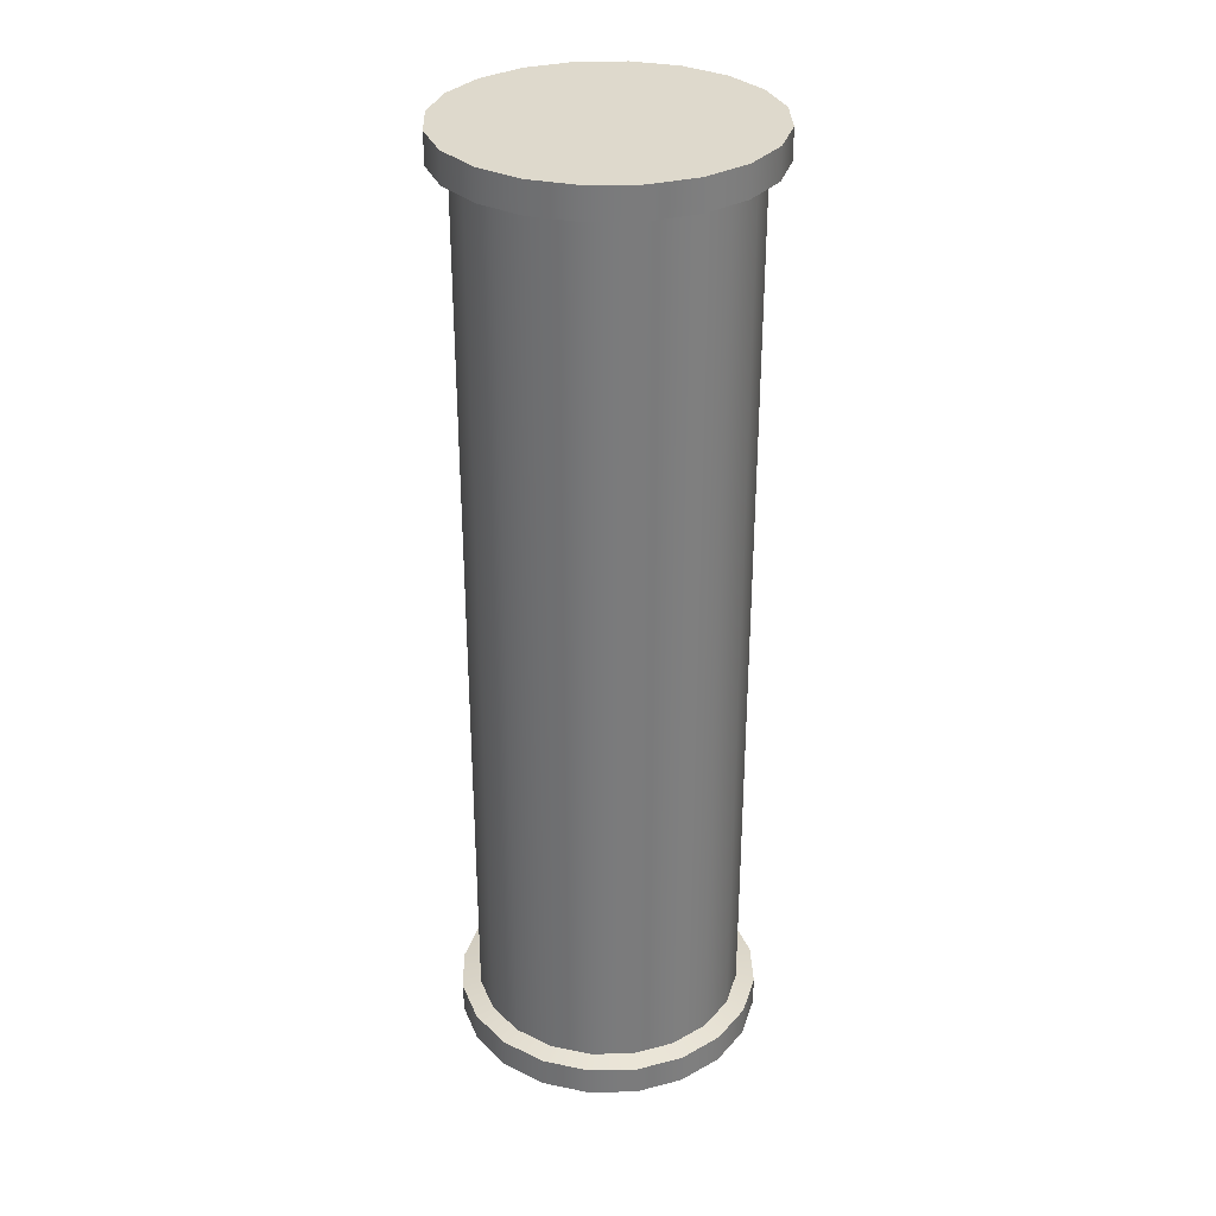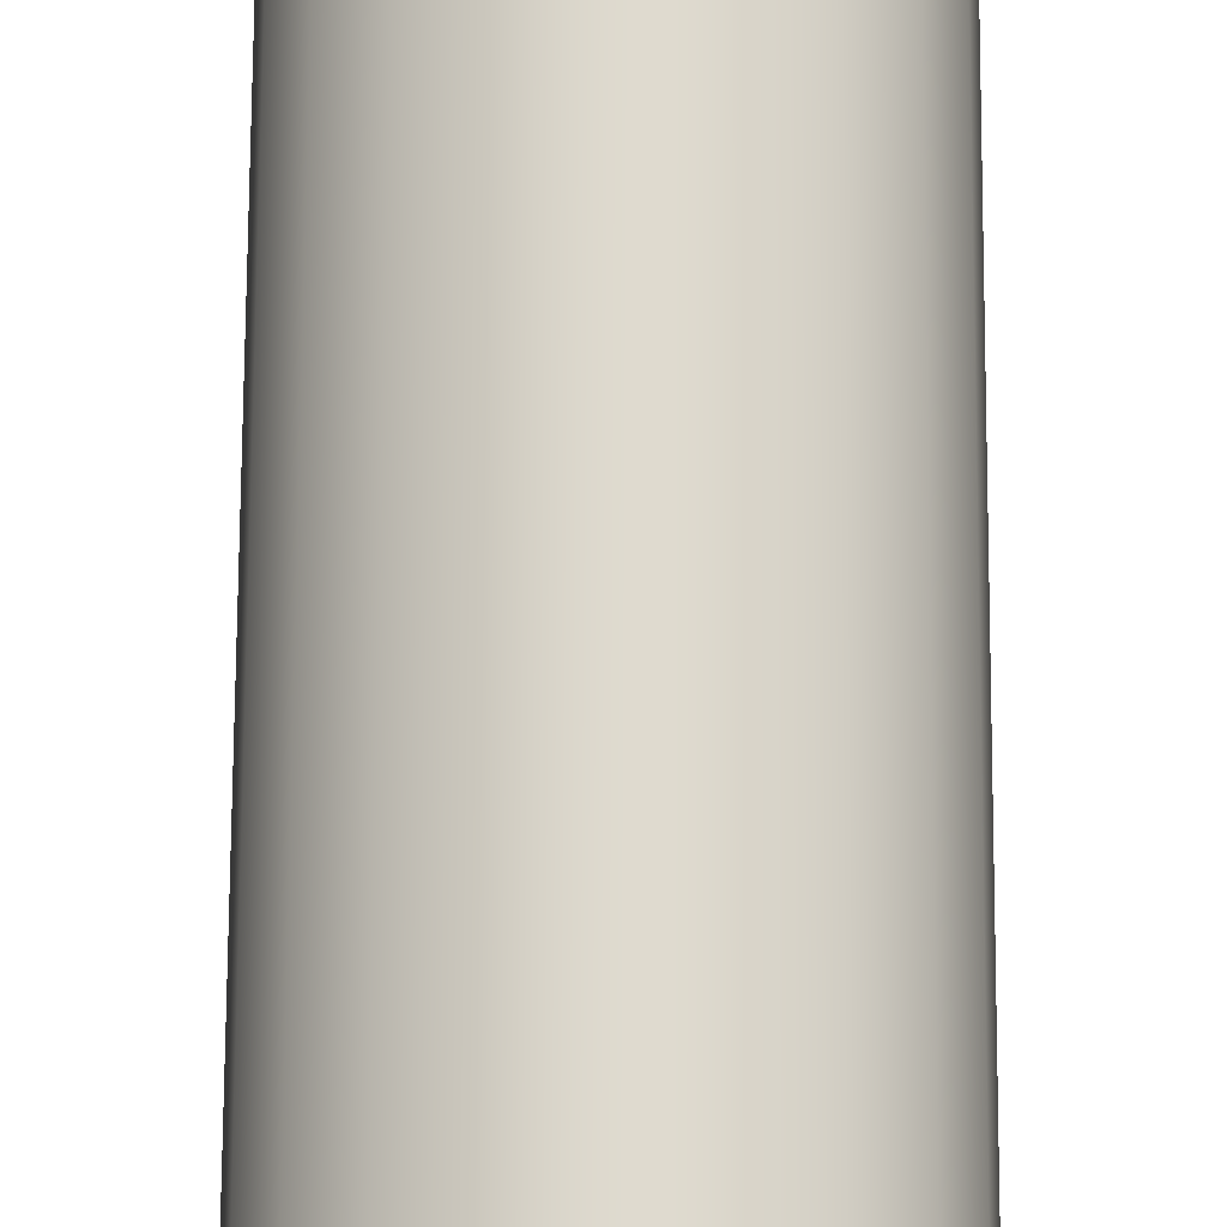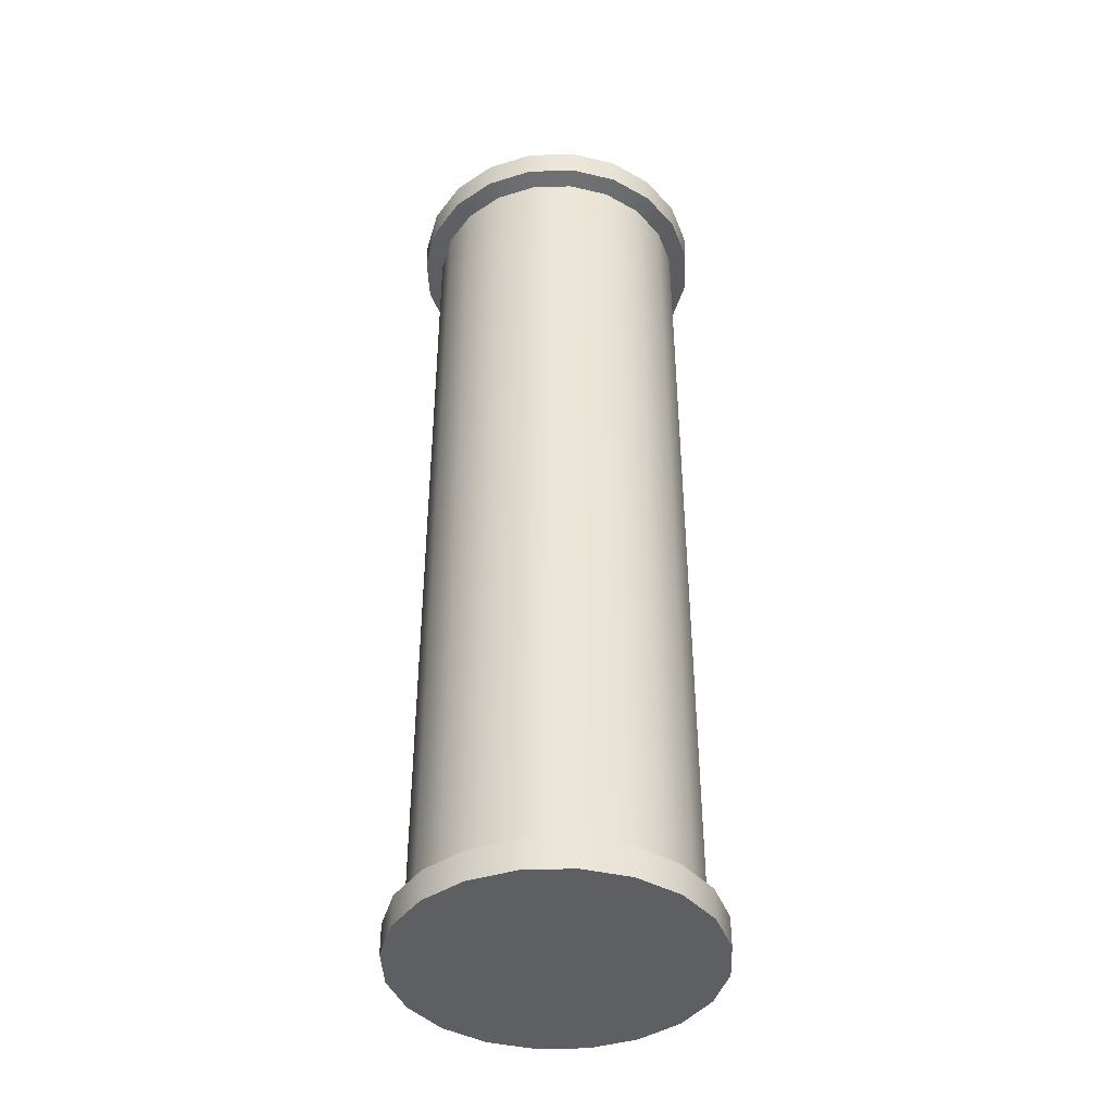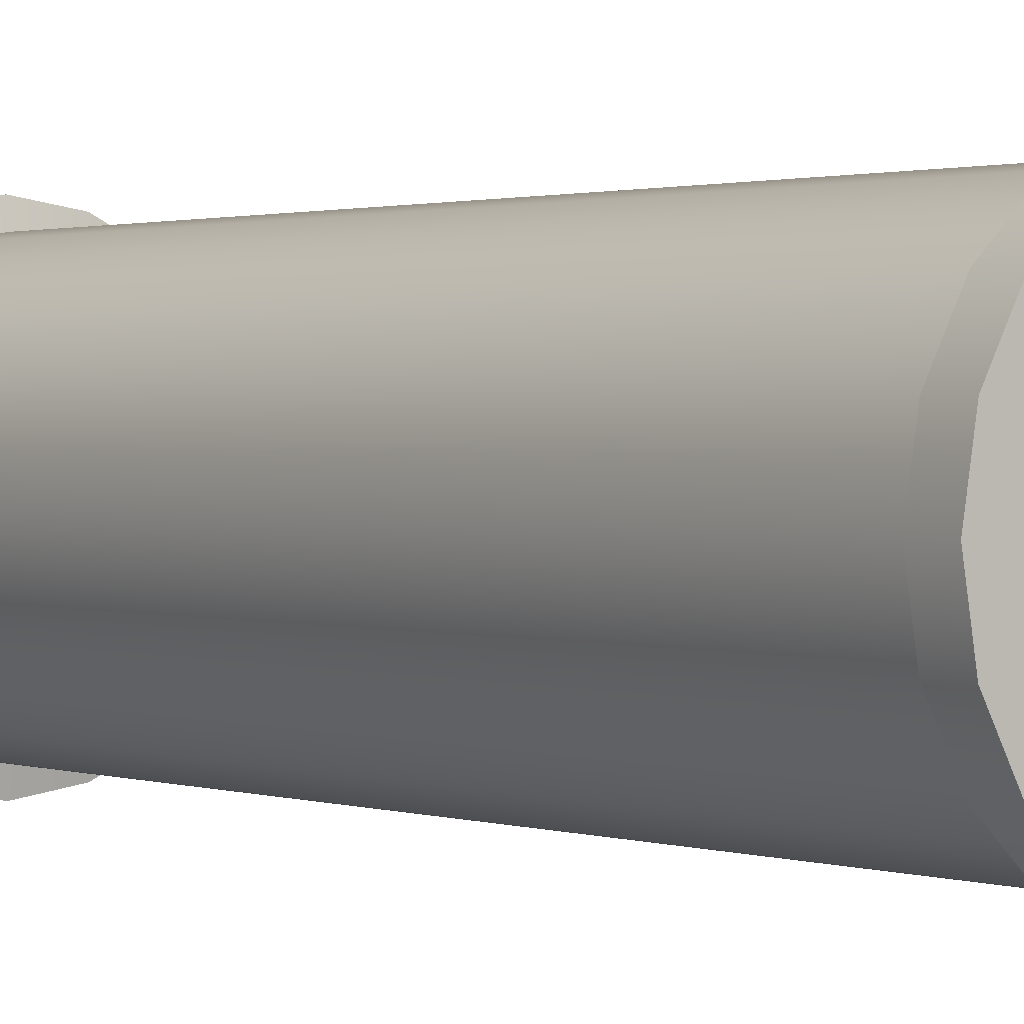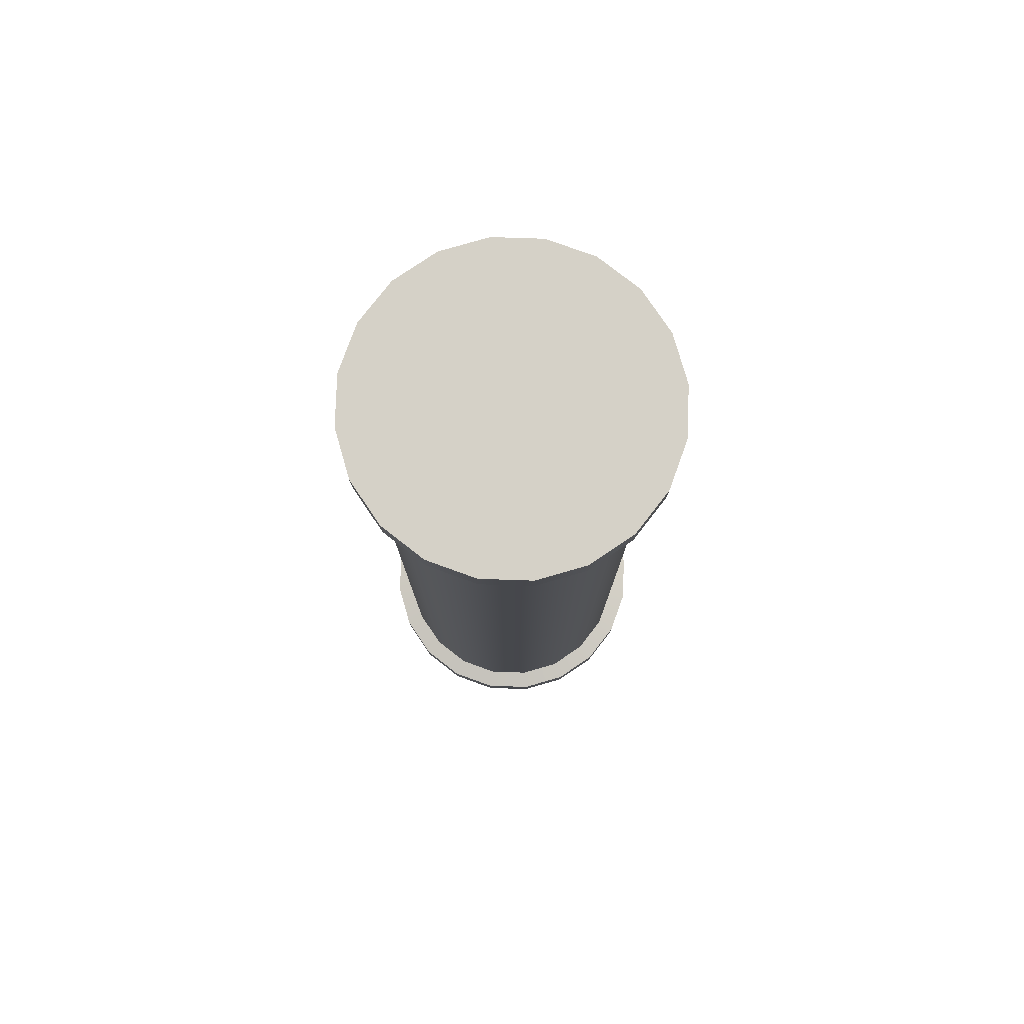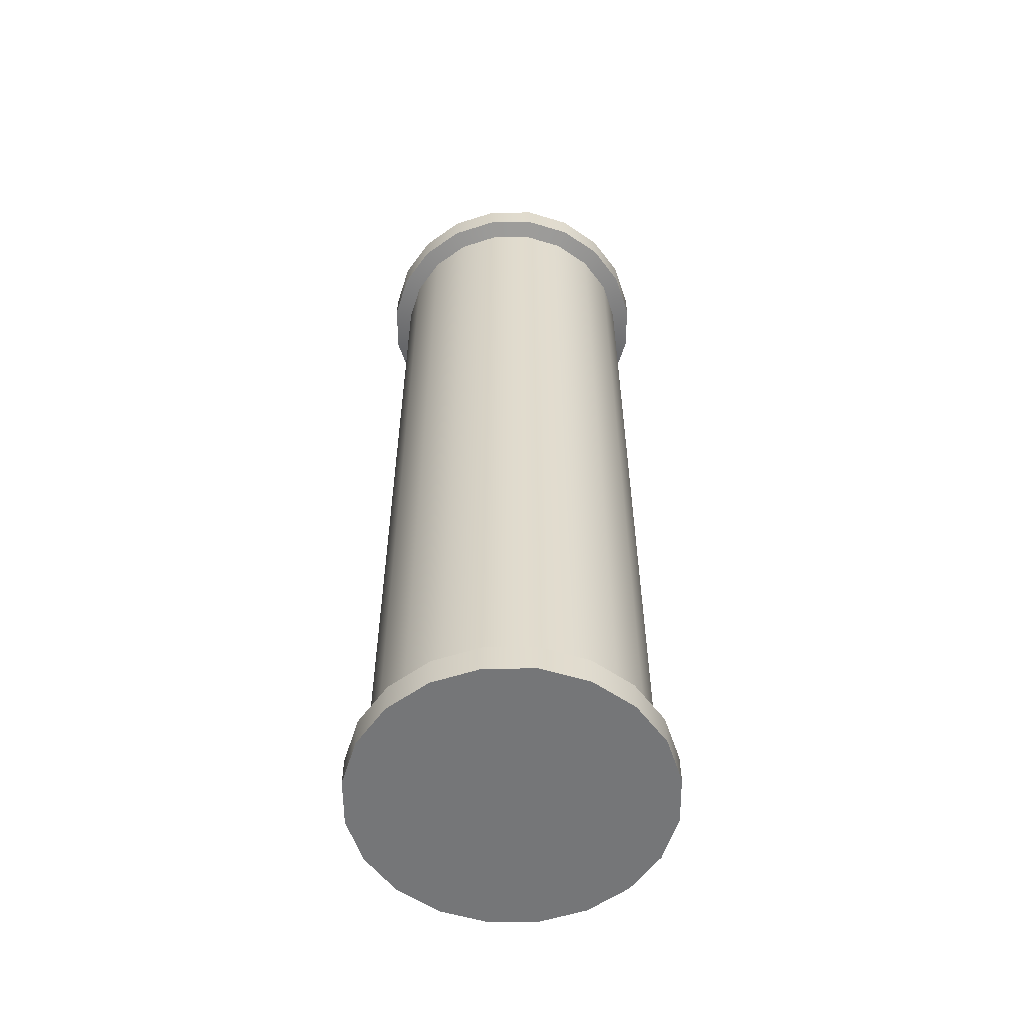
<metadata>
{"format":"obj","ext":"obj","renderer":"f3d","projection":"perspective","resolution":1024,"background":"white","views":[{"elev":31.9,"azim":25.1,"up":"+Y"},{"elev":71.3,"azim":-179.7,"up":"+Z"},{"elev":-41.8,"azim":29.3,"up":"+Y"},{"elev":1.1,"azim":145.0,"up":"+Z"},{"elev":78.9,"azim":118.9,"up":"+Y"},{"elev":-56.8,"azim":-152.5,"up":"+Y"}]}
</metadata>
<code>
g default
v -6.824 0.1222 -0.309
v -6.966 0.1222 -0.5878
v -7.187 0.1222 -0.809
v -7.466 0.1222 -0.9511
v -7.775 0.1222 -1
v -8.084 0.1222 -0.9511
v -8.363 0.1222 -0.809
v -8.584 0.1222 -0.5878
v -8.726 0.1222 -0.309
v -8.775 0.1222 0
v -8.726 0.1222 0.309
v -8.584 0.1222 0.5878
v -8.363 0.1222 0.809
v -8.084 0.1223 0.9511
v -7.775 0.1223 1
v -7.466 0.1222 0.9511
v -7.187 0.1222 0.809
v -6.966 0.1222 0.5878
v -6.824 0.1222 0.309
v -6.775 0.1222 0
v -6.824 6.681 -0.309
v -6.966 6.681 -0.5878
v -7.187 6.681 -0.809
v -7.466 6.681 -0.9511
v -7.775 6.681 -1
v -8.084 6.681 -0.9511
v -8.363 6.681 -0.809
v -8.584 6.681 -0.5878
v -8.726 6.681 -0.309
v -8.775 6.681 -0
v -8.726 6.681 0.309
v -8.584 6.681 0.5878
v -8.363 6.681 0.809
v -8.084 6.681 0.9511
v -7.775 6.681 1
v -7.466 6.681 0.9511
v -7.187 6.681 0.809
v -6.966 6.681 0.5878
v -6.824 6.681 0.309
v -6.775 6.681 -0
v -6.69 0.09312 -0.3526
v -6.852 0.09312 -0.6707
v -7.104 0.09312 -0.9232
v -7.422 0.09312 -1.085
v -7.775 0.09312 -1.141
v -8.127 0.09312 -1.085
v -8.446 0.09312 -0.9232
v -8.698 0.09312 -0.6707
v -8.86 0.09312 -0.3526
v -8.916 0.09312 0
v -8.86 0.09312 0.3526
v -8.698 0.09312 0.6707
v -8.446 0.09312 0.9232
v -8.127 0.09312 1.085
v -7.775 0.09312 1.141
v -7.422 0.09312 1.085
v -7.104 0.09312 0.9232
v -6.852 0.09312 0.6707
v -6.69 0.09312 0.3526
v -6.634 0.09312 0
v -6.69 6.715 -0.3526
v -6.852 6.715 -0.6707
v -7.104 6.715 -0.9232
v -7.422 6.715 -1.085
v -7.775 6.715 -1.141
v -8.127 6.715 -1.085
v -8.446 6.715 -0.9232
v -8.698 6.715 -0.6707
v -8.86 6.715 -0.3526
v -8.916 6.715 0
v -8.86 6.715 0.3526
v -8.698 6.715 0.6707
v -8.446 6.715 0.9232
v -8.127 6.715 1.085
v -7.775 6.715 1.141
v -7.422 6.715 1.085
v -7.104 6.715 0.9232
v -6.852 6.715 0.6707
v -6.69 6.715 0.3526
v -6.634 6.715 0
v -6.69 -0.1299 -0.3526
v -6.852 -0.1299 -0.6707
v -7.775 -0.1299 0
v -7.104 -0.1299 -0.9232
v -7.422 -0.1299 -1.085
v -7.775 -0.1299 -1.141
v -8.127 -0.1299 -1.085
v -8.446 -0.1299 -0.9232
v -8.698 -0.1299 -0.6707
v -8.86 -0.1299 -0.3526
v -8.916 -0.1299 0
v -8.86 -0.1299 0.3526
v -8.698 -0.1299 0.6707
v -8.446 -0.1299 0.9232
v -8.127 -0.1299 1.085
v -7.775 -0.1299 1.141
v -7.422 -0.1299 1.085
v -7.104 -0.1299 0.9232
v -6.852 -0.1299 0.6707
v -6.69 -0.1299 0.3526
v -6.634 -0.1299 0
v -6.69 6.938 -0.3526
v -6.852 6.938 -0.6707
v -7.775 6.938 0
v -7.104 6.938 -0.9232
v -7.422 6.938 -1.085
v -7.775 6.938 -1.141
v -8.127 6.938 -1.085
v -8.446 6.938 -0.9232
v -8.698 6.938 -0.6707
v -8.86 6.938 -0.3526
v -8.916 6.938 0
v -8.86 6.938 0.3526
v -8.698 6.938 0.6707
v -8.446 6.938 0.9232
v -8.127 6.938 1.085
v -7.775 6.938 1.141
v -7.422 6.938 1.085
v -7.104 6.938 0.9232
v -6.852 6.938 0.6707
v -6.69 6.938 0.3526
v -6.634 6.938 0
g SmallPipe
f 82 81 83
f 84 82 83
f 85 84 83
f 86 85 83
f 87 86 83
f 88 87 83
f 89 88 83
f 90 89 83
f 91 90 83
f 92 91 83
f 93 92 83
f 94 93 83
f 95 94 83
f 96 95 83
f 97 96 83
f 98 97 83
f 99 98 83
f 100 99 83
f 101 100 83
f 81 101 83
f 102 103 104
f 103 105 104
f 105 106 104
f 106 107 104
f 107 108 104
f 108 109 104
f 109 110 104
f 110 111 104
f 111 112 104
f 112 113 104
f 113 114 104
f 114 115 104
f 115 116 104
f 116 117 104
f 117 118 104
f 118 119 104
f 119 120 104
f 120 121 104
f 121 122 104
f 122 102 104
f 2 1 41 42
f 3 2 42 43
f 4 3 43 44
f 5 4 44 45
f 6 5 45 46
f 7 6 46 47
f 8 7 47 48
f 9 8 48 49
f 10 9 49 50
f 11 10 50 51
f 12 11 51 52
f 13 12 52 53
f 14 13 53 54
f 15 14 54 55
f 16 15 55 56
f 17 16 56 57
f 18 17 57 58
f 19 18 58 59
f 20 19 59 60
f 1 20 60 41
f 22 62 61 21
f 23 63 62 22
f 24 64 63 23
f 25 65 64 24
f 26 66 65 25
f 27 67 66 26
f 28 68 67 27
f 29 69 68 28
f 30 70 69 29
f 31 71 70 30
f 32 72 71 31
f 33 73 72 32
f 34 74 73 33
f 35 75 74 34
f 36 76 75 35
f 37 77 76 36
f 38 78 77 37
f 39 79 78 38
f 40 80 79 39
f 21 61 80 40
f 42 41 81 82
f 43 42 82 84
f 44 43 84 85
f 45 44 85 86
f 46 45 86 87
f 47 46 87 88
f 48 47 88 89
f 49 48 89 90
f 50 49 90 91
f 51 50 91 92
f 52 51 92 93
f 53 52 93 94
f 54 53 94 95
f 55 54 95 96
f 56 55 96 97
f 57 56 97 98
f 58 57 98 99
f 59 58 99 100
f 60 59 100 101
f 41 60 101 81
f 61 62 103 102
f 62 63 105 103
f 63 64 106 105
f 64 65 107 106
f 65 66 108 107
f 66 67 109 108
f 67 68 110 109
f 68 69 111 110
f 69 70 112 111
f 70 71 113 112
f 71 72 114 113
f 72 73 115 114
f 73 74 116 115
f 74 75 117 116
f 75 76 118 117
f 76 77 119 118
f 77 78 120 119
f 78 79 121 120
f 79 80 122 121
f 80 61 102 122
f 20 1 21 40
f 19 20 40 39
f 18 19 39 38
f 17 18 38 37
f 16 17 37 36
f 15 16 36 35
f 14 15 35 34
f 13 14 34 33
f 12 13 33 32
f 11 12 32 31
f 10 11 31 30
f 9 10 30 29
f 8 9 29 28
f 7 8 28 27
f 6 7 27 26
f 5 6 26 25
f 4 5 25 24
f 3 4 24 23
f 2 3 23 22
f 21 1 2 22

</code>
